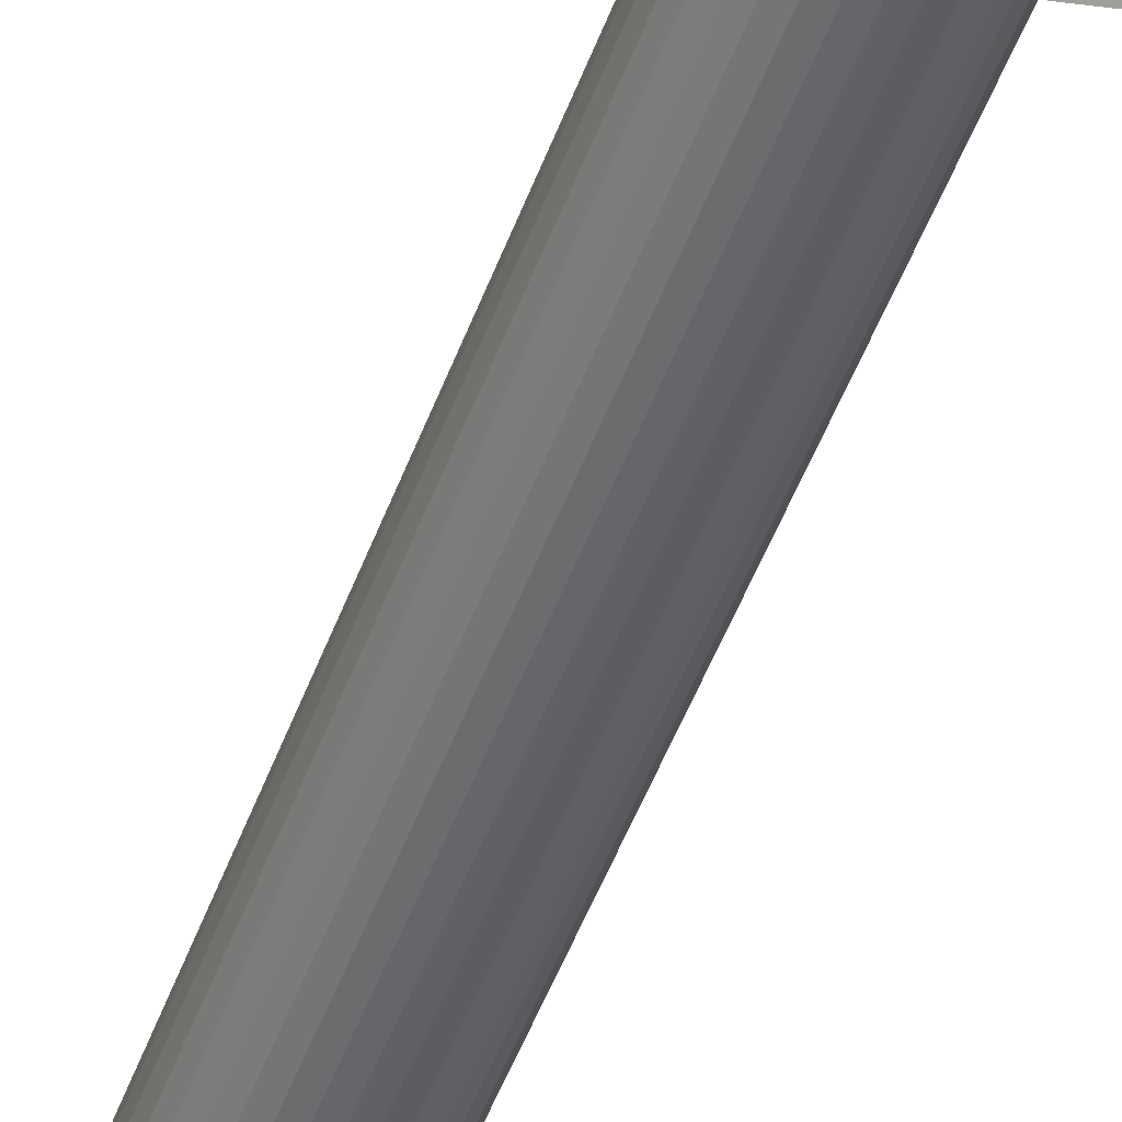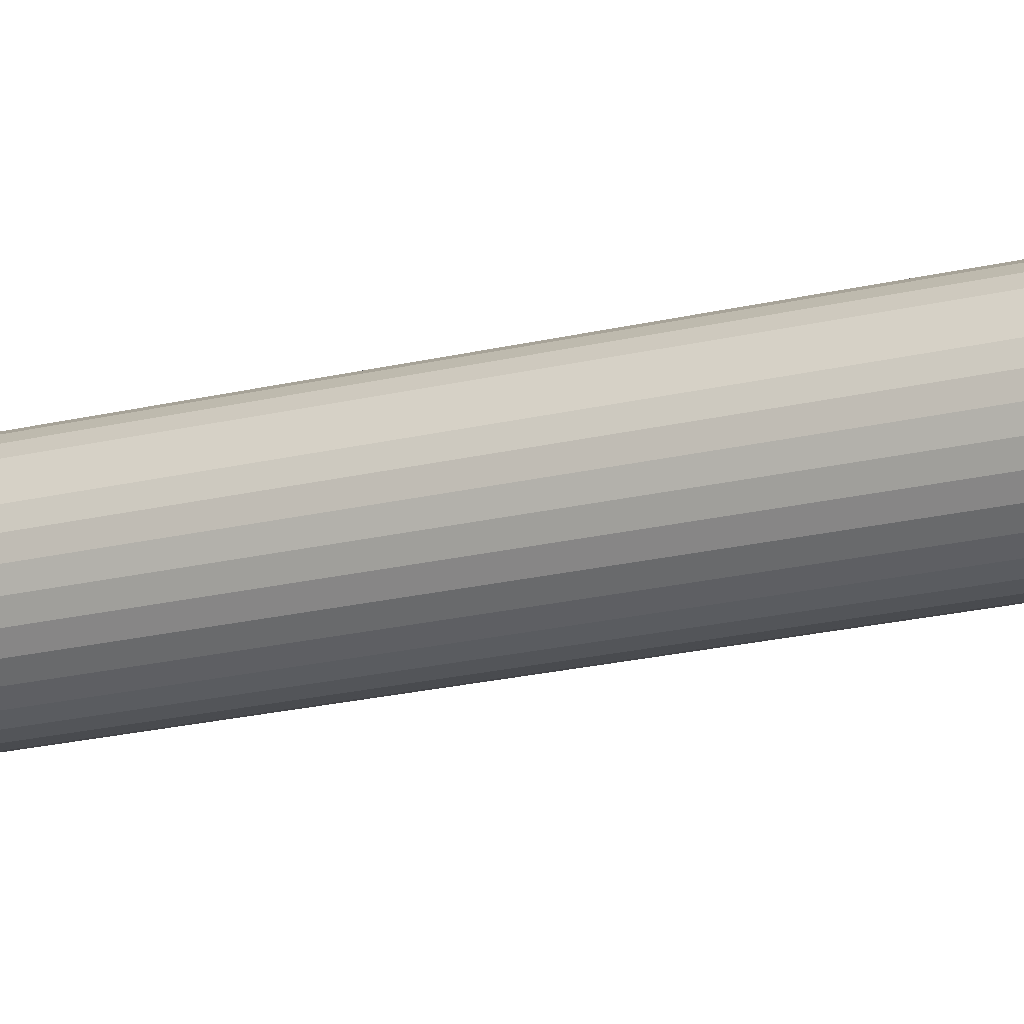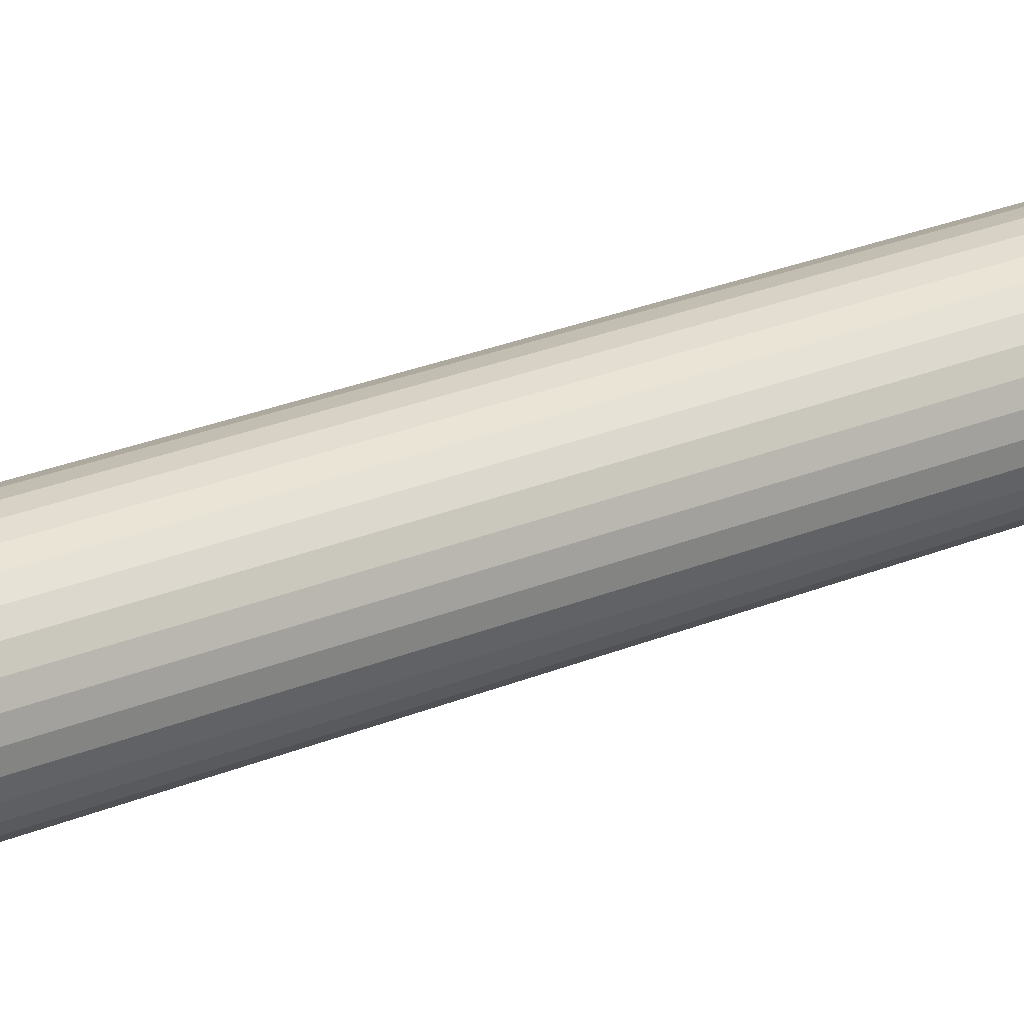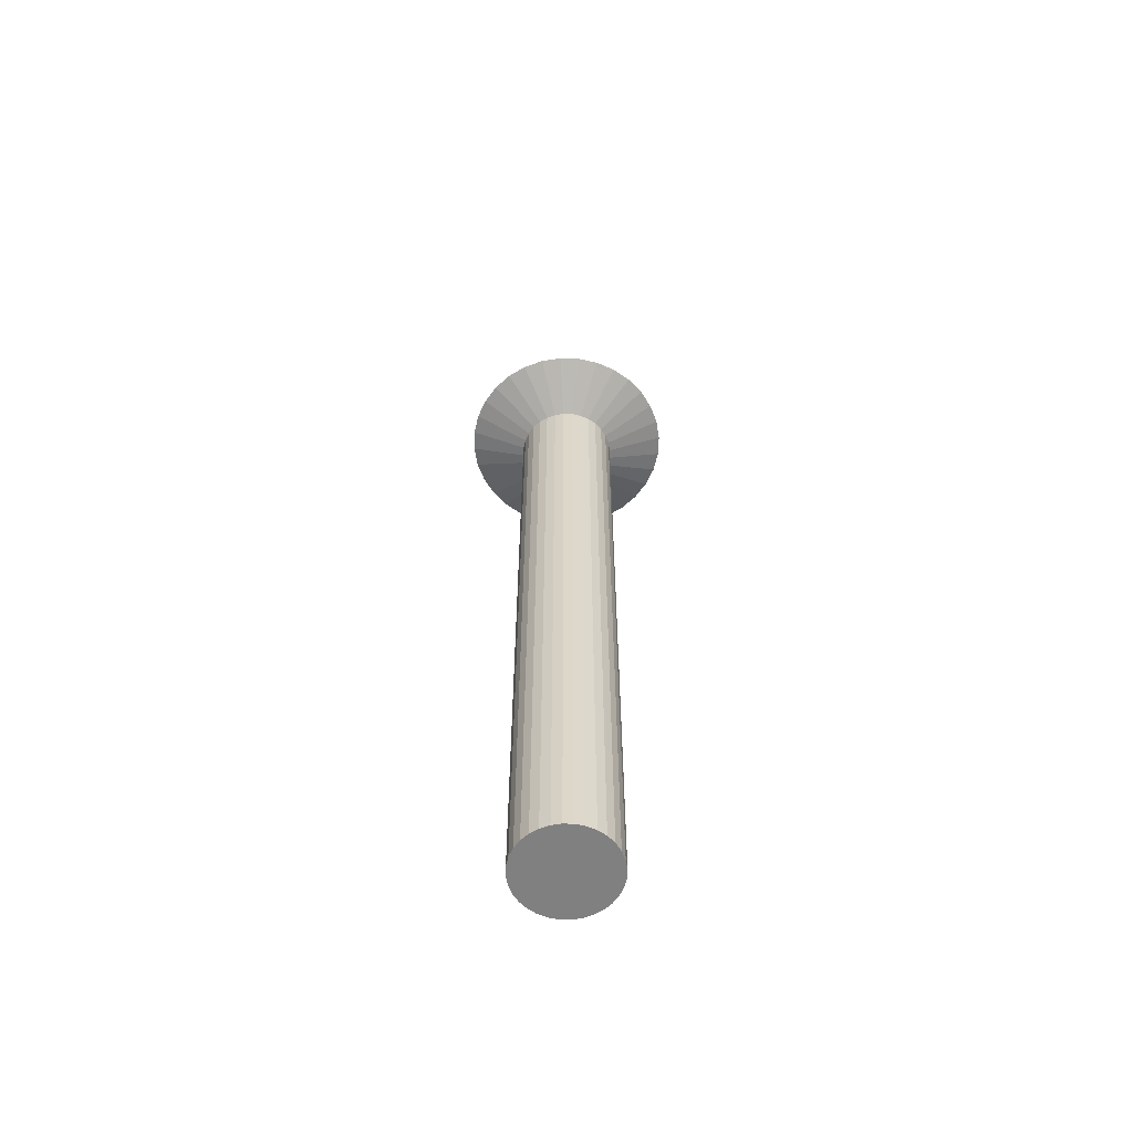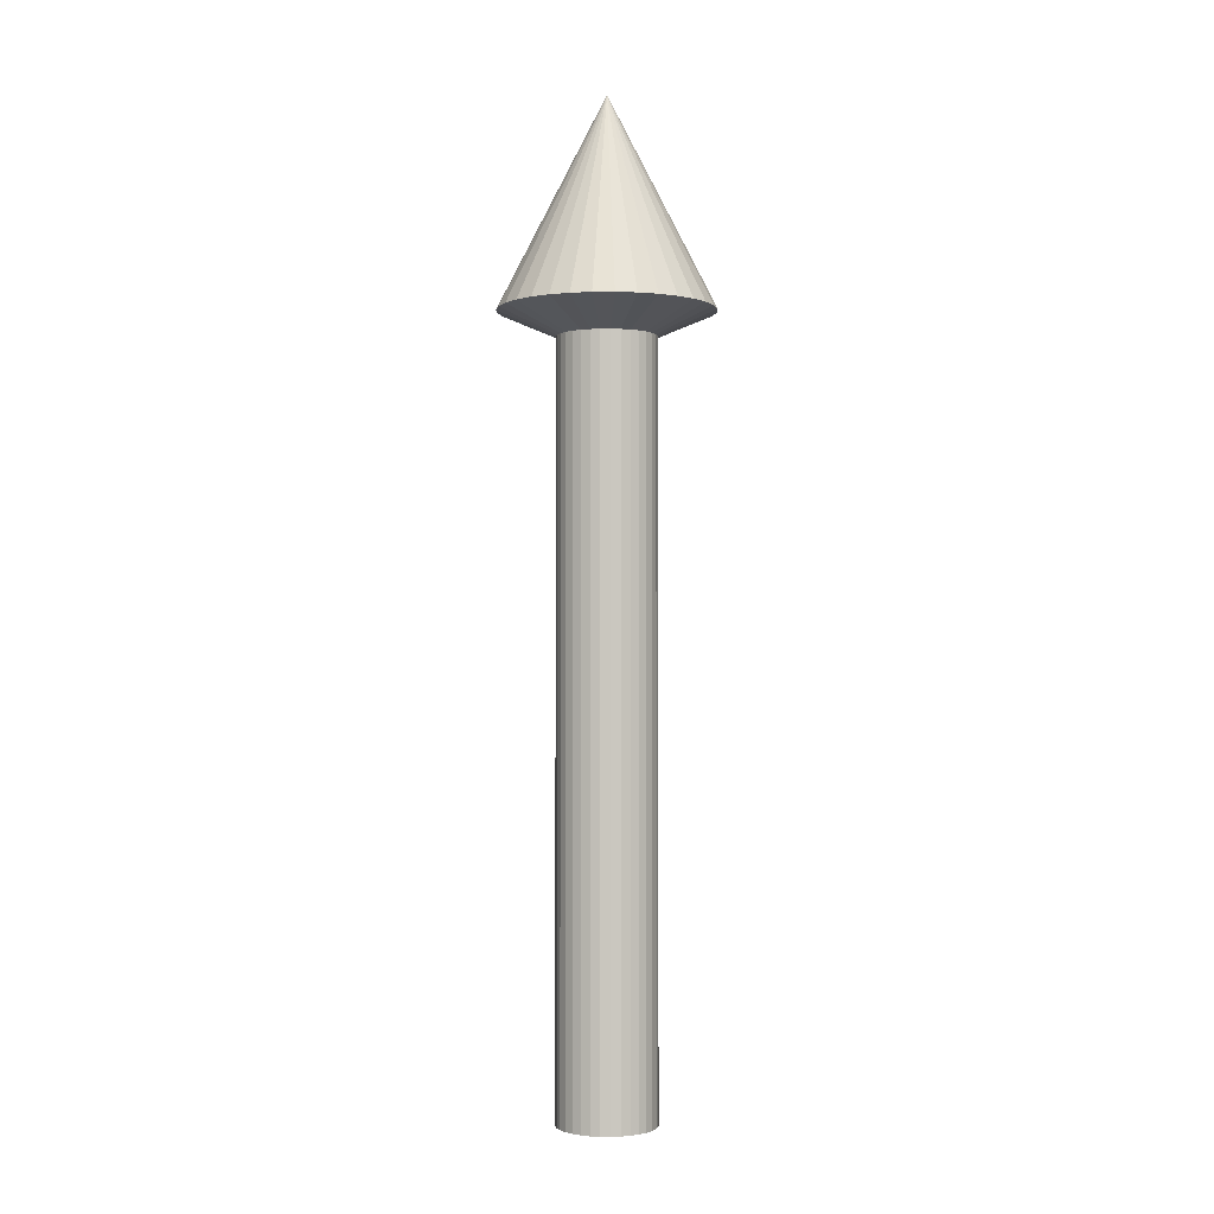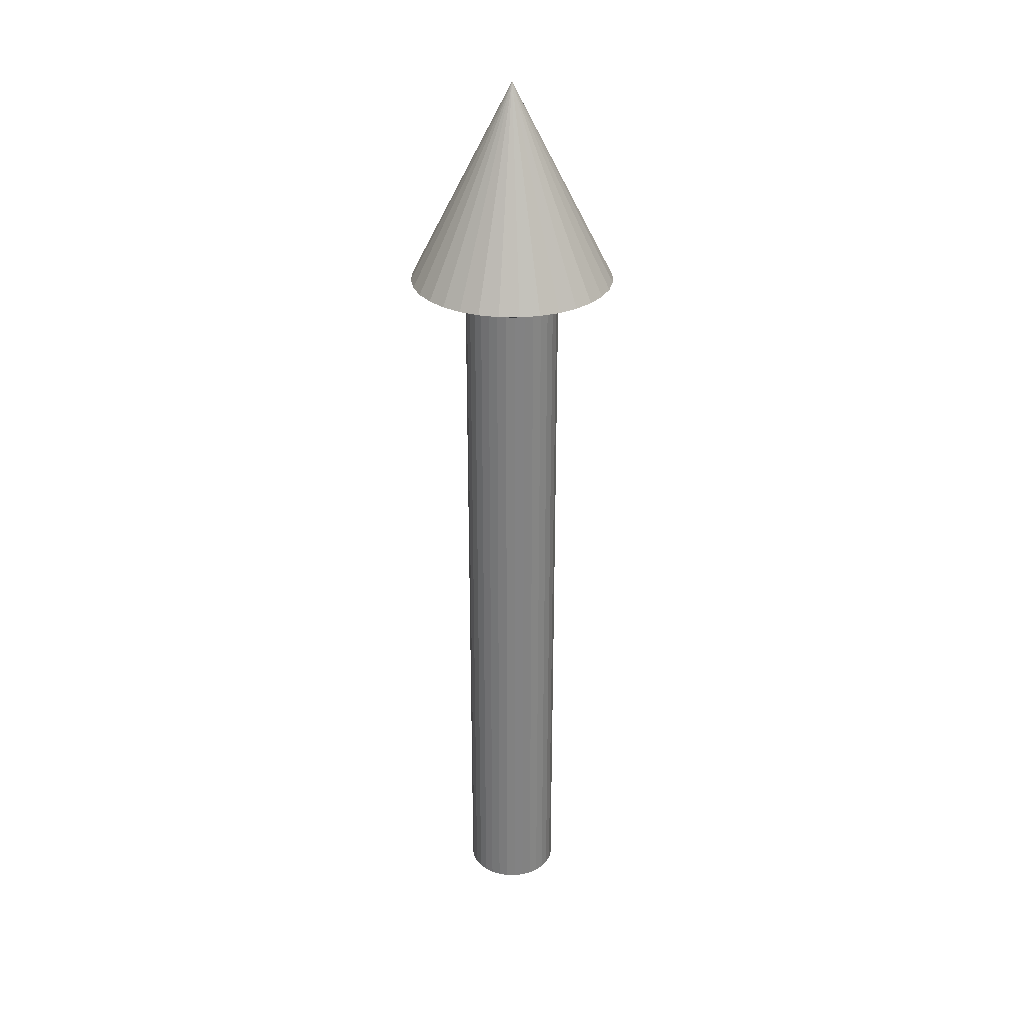
<metadata>
{"format":"obj","ext":"obj","renderer":"f3d","projection":"perspective","resolution":1024,"background":"white","views":[{"elev":-50.6,"azim":160.0,"up":"+Z"},{"elev":-19.3,"azim":115.4,"up":"+Z"},{"elev":22.5,"azim":-127.3,"up":"+Z"},{"elev":-60.0,"azim":-30.0,"up":"+Y"},{"elev":-1.4,"azim":153.6,"up":"+Y"},{"elev":29.5,"azim":130.9,"up":"+Y"}]}
</metadata>
<code>
o Cylinder
v 0 0 -0.05
v -0 1 0
v 0.009755 0 -0.04904
v 0.01913 0 -0.04619
v 0.02778 0 -0.04157
v 0.03535 0 -0.03535
v 0.04157 0 -0.02778
v 0.04619 0 -0.01913
v 0.04904 0 -0.009755
v 0.05 0 0
v 0.04904 0 0.009755
v 0.04619 0 0.01913
v 0.04157 0 0.02778
v 0.03535 0 0.03535
v 0.02778 0 0.04157
v 0.01913 0 0.04619
v 0.009755 0 0.04904
v -0 0 0.05
v -0.009755 0 0.04904
v -0.01913 0 0.04619
v -0.02778 0 0.04157
v -0.03535 0 0.03535
v -0.04157 0 0.02778
v -0.04619 0 0.01913
v -0.04904 0 0.009755
v -0.05 0 -0
v -0.04904 0 -0.009755
v -0.04619 0 -0.01913
v -0.04157 0 -0.02778
v -0.03535 0 -0.03535
v -0.02778 0 -0.04157
v -0.01913 0 -0.04619
v -0.009755 0 -0.04904
v 0 0.7633 -0.05
v 0.009755 0.7633 -0.04904
v 0.01913 0.7633 -0.04619
v 0.02778 0.7633 -0.04157
v 0.03535 0.7633 -0.03535
v 0.04157 0.7633 -0.02778
v 0.04619 0.7633 -0.01913
v 0.04904 0.7633 -0.009755
v 0.05 0.7633 0
v 0.04904 0.7633 0.009755
v 0.04619 0.7633 0.01913
v 0.04157 0.7633 0.02778
v 0.03535 0.7633 0.03535
v 0.02778 0.7633 0.04157
v 0.01913 0.7633 0.04619
v 0.009755 0.7633 0.04904
v -0 0.7633 0.05
v -0.009755 0.7633 0.04904
v -0.01913 0.7633 0.04619
v -0.02778 0.7633 0.04157
v -0.03535 0.7633 0.03535
v -0.04157 0.7633 0.02778
v -0.04619 0.7633 0.01913
v -0.04904 0.7633 0.009755
v -0.05 0.7633 -0
v -0.04904 0.7633 -0.009755
v -0.04619 0.7633 -0.01913
v -0.04157 0.7633 -0.02778
v -0.03535 0.7633 -0.03535
v -0.02778 0.7633 -0.04157
v -0.01913 0.7633 -0.04619
v -0.009755 0.7633 -0.04904
v -0 0.7883 -0.1081
v 0.02109 0.7883 -0.106
v 0.04137 0.7883 -0.09988
v 0.06006 0.7883 -0.08989
v 0.07644 0.7883 -0.07644
v 0.08989 0.7883 -0.06006
v 0.09988 0.7883 -0.04137
v 0.106 0.7883 -0.02109
v 0.1081 0.7883 0
v 0.106 0.7883 0.02109
v 0.09988 0.7883 0.04137
v 0.08989 0.7883 0.06006
v 0.07644 0.7883 0.07644
v 0.06006 0.7883 0.08989
v 0.04137 0.7883 0.09988
v 0.02109 0.7883 0.106
v -0 0.7883 0.1081
v -0.02109 0.7883 0.106
v -0.04137 0.7883 0.09988
v -0.06006 0.7883 0.08989
v -0.07644 0.7883 0.07644
v -0.08989 0.7883 0.06006
v -0.09988 0.7883 0.04137
v -0.106 0.7883 0.02109
v -0.1081 0.7883 -0
v -0.106 0.7883 -0.02109
v -0.09988 0.7883 -0.04137
v -0.08989 0.7883 -0.06006
v -0.07644 0.7883 -0.07644
v -0.06006 0.7883 -0.08989
v -0.04137 0.7883 -0.09988
v -0.02109 0.7883 -0.106
f 66 2 67
f 67 2 68
f 68 2 69
f 69 2 70
f 70 2 71
f 71 2 72
f 72 2 73
f 73 2 74
f 74 2 75
f 75 2 76
f 76 2 77
f 77 2 78
f 78 2 79
f 79 2 80
f 80 2 81
f 81 2 82
f 82 2 83
f 83 2 84
f 84 2 85
f 85 2 86
f 86 2 87
f 87 2 88
f 88 2 89
f 89 2 90
f 90 2 91
f 91 2 92
f 92 2 93
f 93 2 94
f 94 2 95
f 95 2 96
f 96 2 97
f 97 2 66
f 1 3 4 5 6 7 8 9 10 11 12 13 14 15 16 17 18 19 20 21 22 23 24 25 26 27 28 29 30 31 32 33
f 33 65 34 1
f 32 64 65 33
f 31 63 64 32
f 30 62 63 31
f 29 61 62 30
f 28 60 61 29
f 27 59 60 28
f 26 58 59 27
f 25 57 58 26
f 24 56 57 25
f 23 55 56 24
f 22 54 55 23
f 21 53 54 22
f 20 52 53 21
f 19 51 52 20
f 18 50 51 19
f 17 49 50 18
f 16 48 49 17
f 15 47 48 16
f 14 46 47 15
f 13 45 46 14
f 12 44 45 13
f 11 43 44 12
f 10 42 43 11
f 9 41 42 10
f 8 40 41 9
f 7 39 40 8
f 6 38 39 7
f 5 37 38 6
f 4 36 37 5
f 3 35 36 4
f 1 34 35 3
f 65 97 66 34
f 64 96 97 65
f 63 95 96 64
f 62 94 95 63
f 61 93 94 62
f 60 92 93 61
f 59 91 92 60
f 58 90 91 59
f 57 89 90 58
f 56 88 89 57
f 55 87 88 56
f 54 86 87 55
f 53 85 86 54
f 52 84 85 53
f 51 83 84 52
f 50 82 83 51
f 49 81 82 50
f 48 80 81 49
f 47 79 80 48
f 46 78 79 47
f 45 77 78 46
f 44 76 77 45
f 43 75 76 44
f 42 74 75 43
f 41 73 74 42
f 40 72 73 41
f 39 71 72 40
f 38 70 71 39
f 37 69 70 38
f 36 68 69 37
f 35 67 68 36
f 34 66 67 35

</code>
